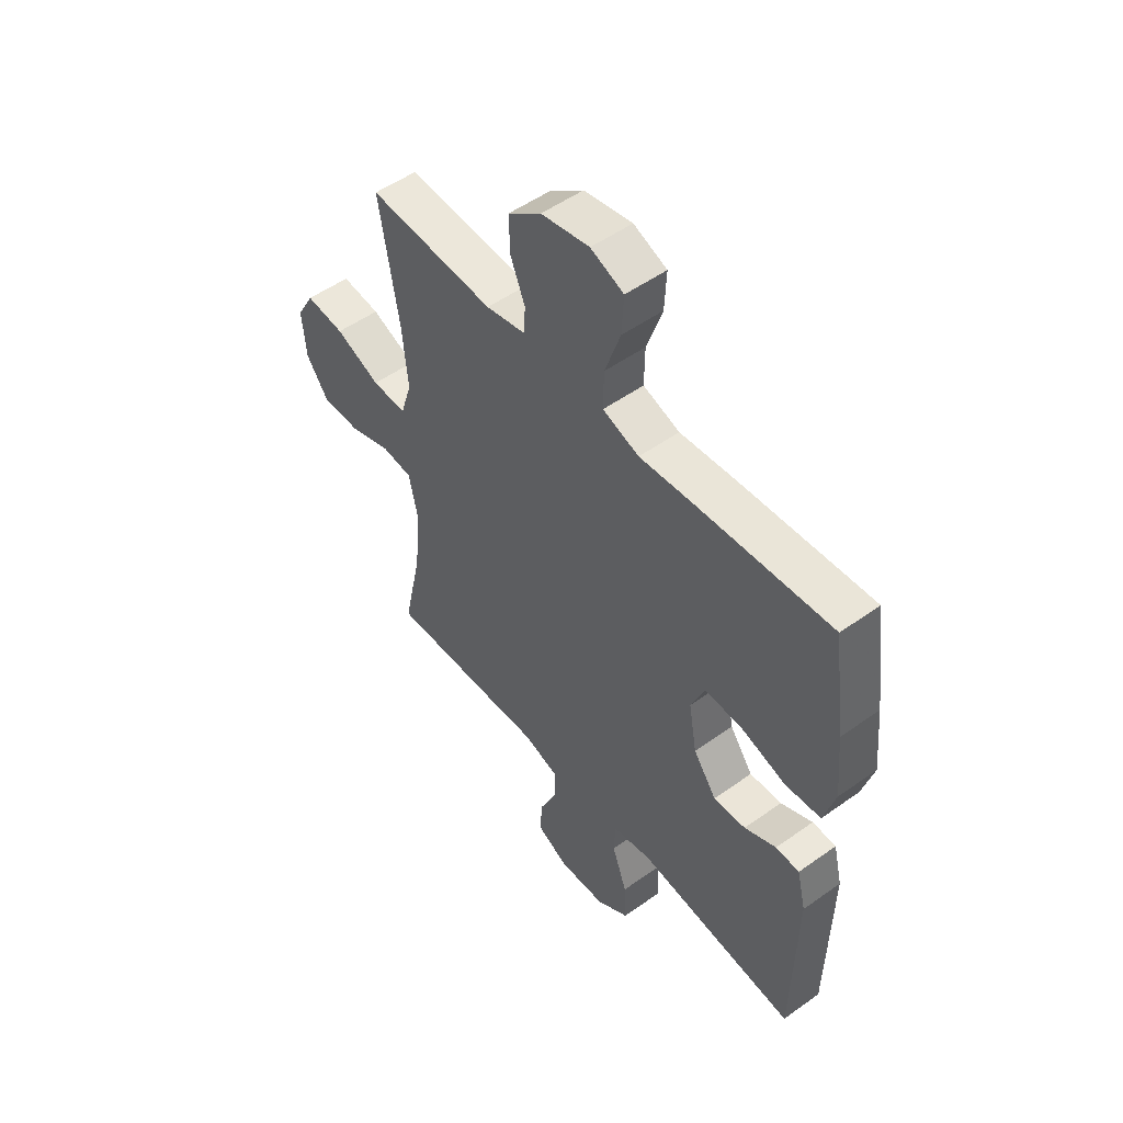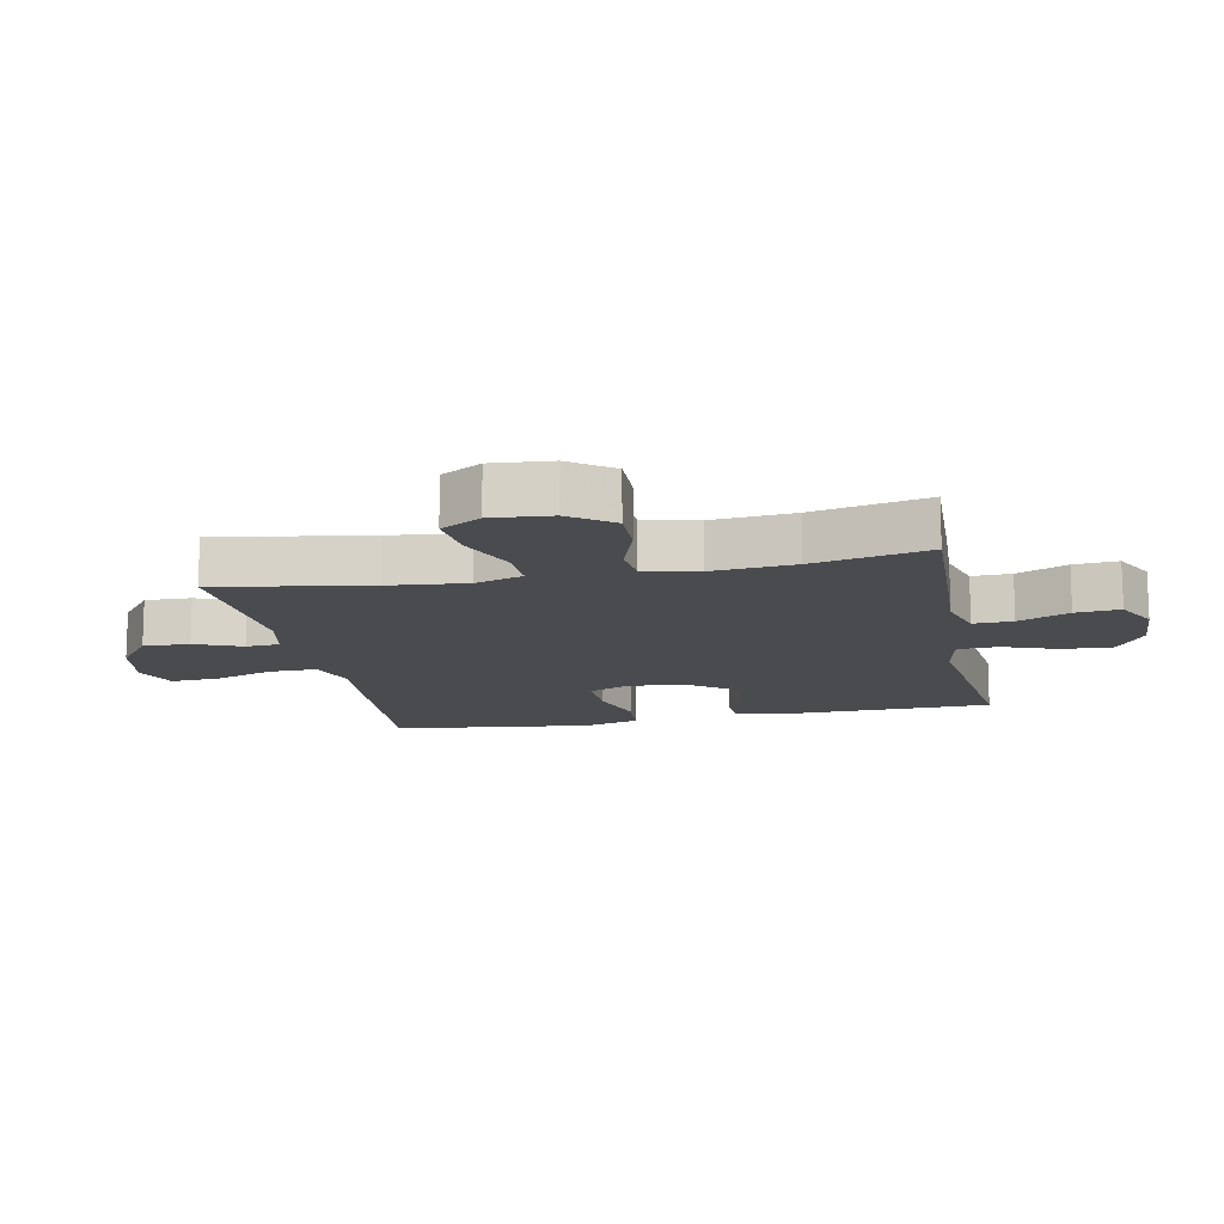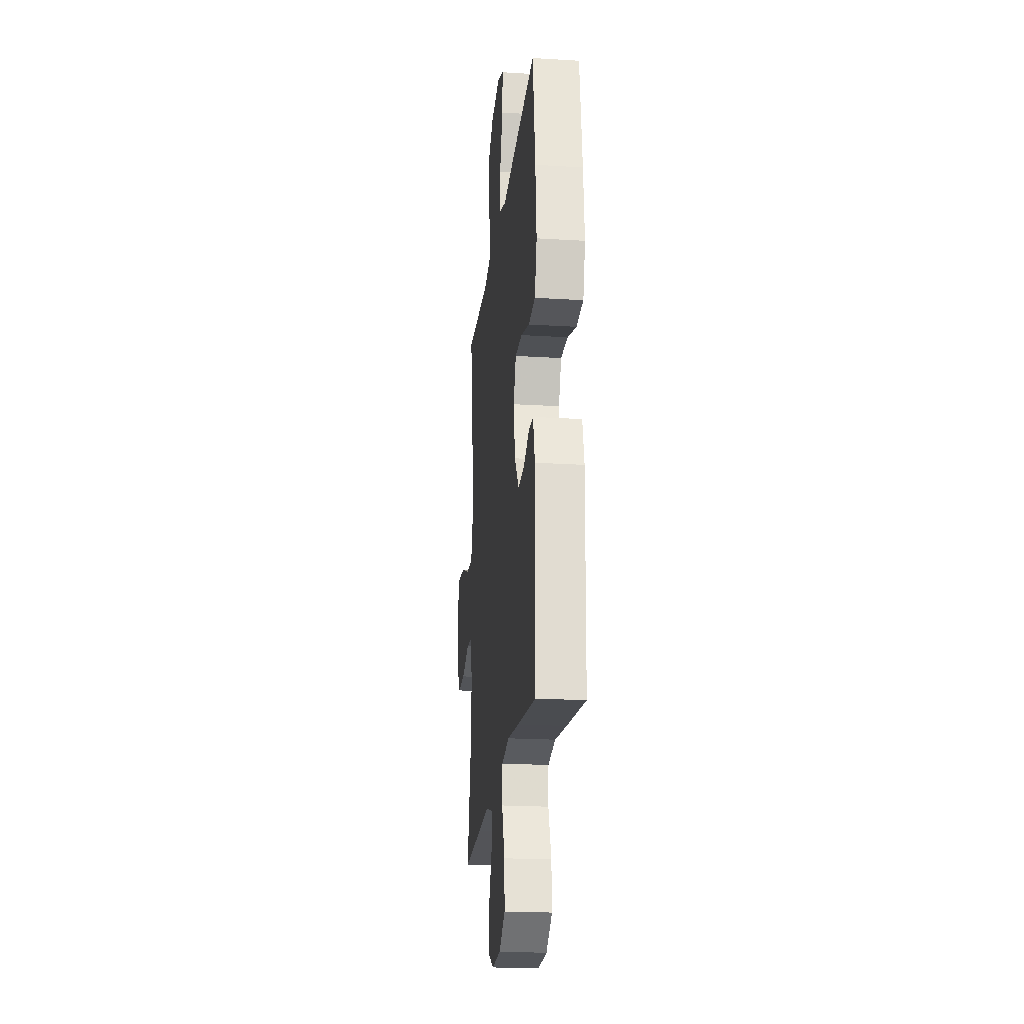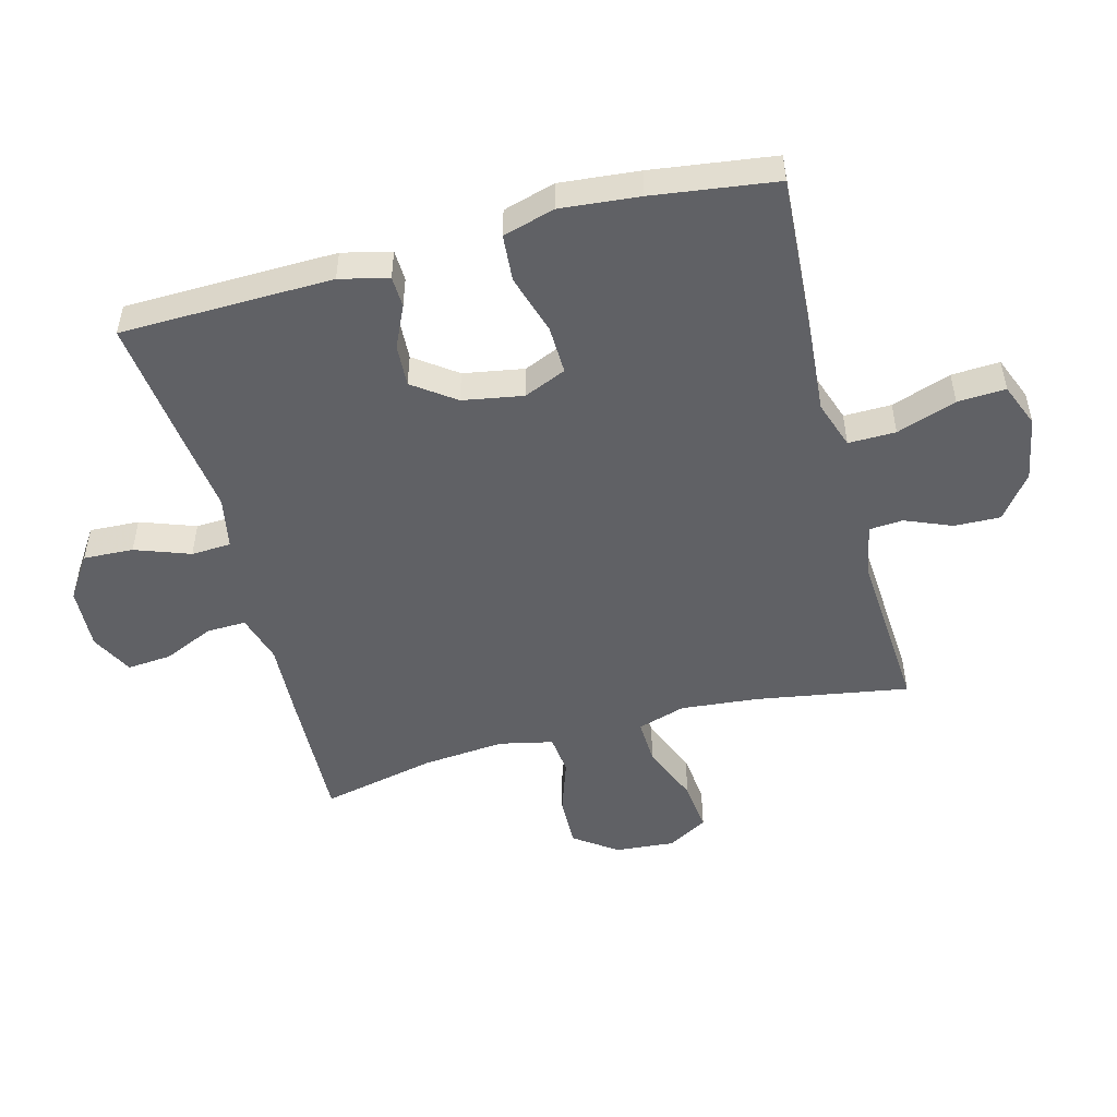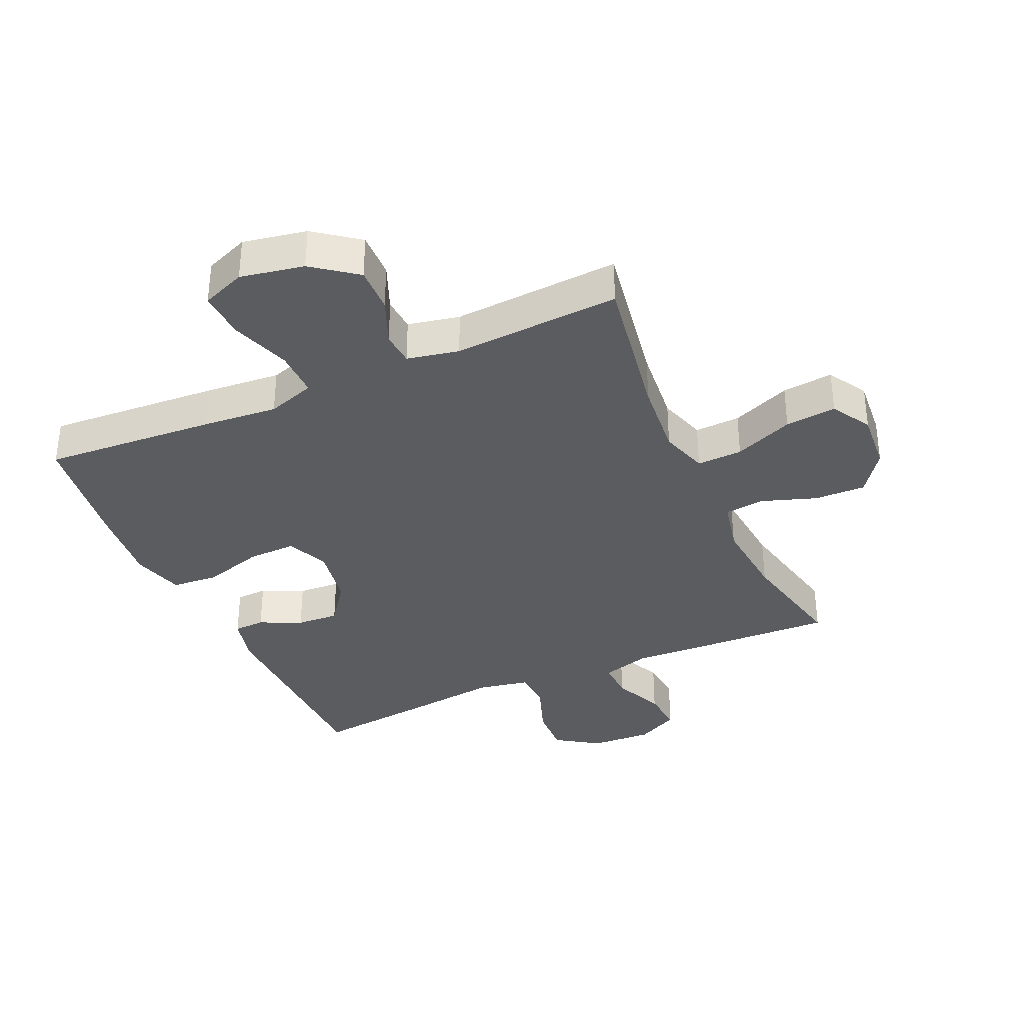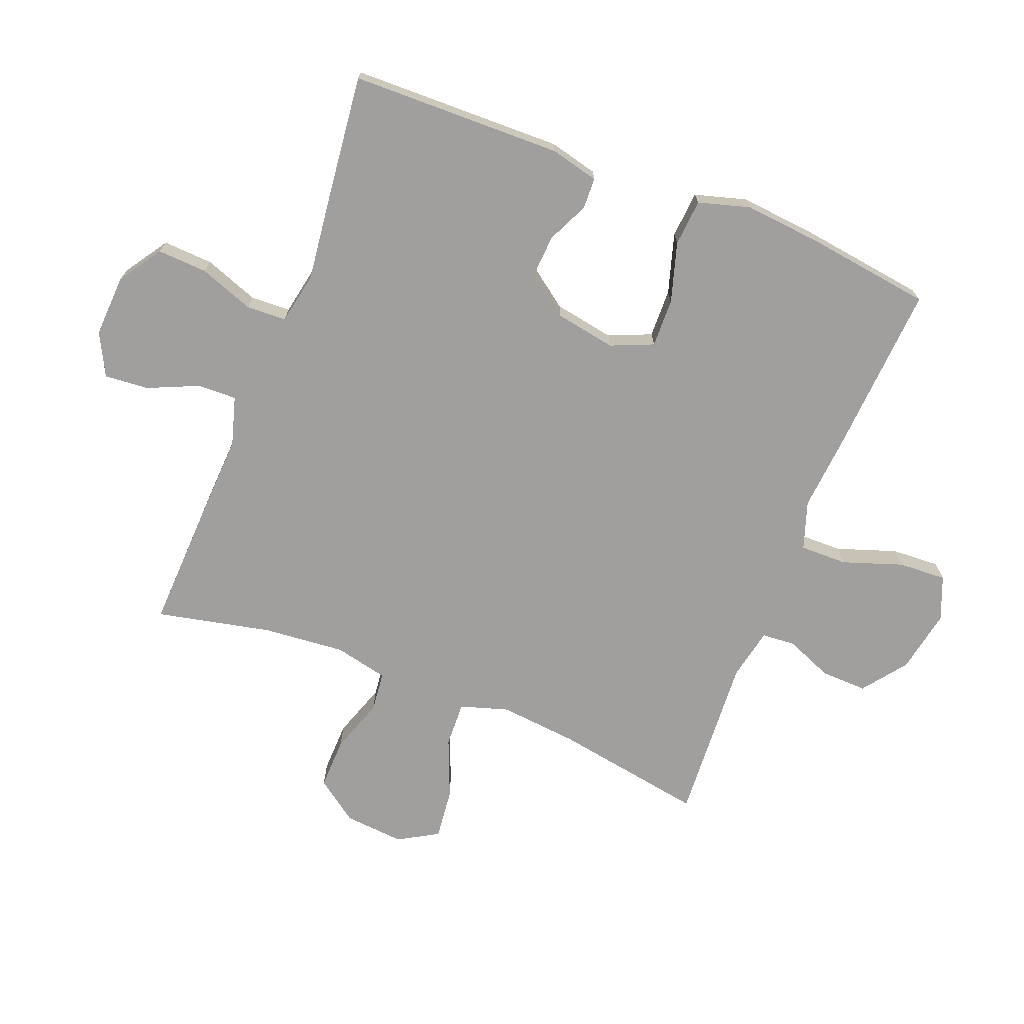
<metadata>
{"format":"obj","ext":"obj","renderer":"f3d","projection":"perspective","resolution":1024,"background":"white","views":[{"elev":51.6,"azim":-127.8,"up":"+Z"},{"elev":-13.7,"azim":101.3,"up":"+Y"},{"elev":-21.4,"azim":-96.2,"up":"+Z"},{"elev":-50.3,"azim":-75.1,"up":"+Y"},{"elev":-35.2,"azim":24.1,"up":"+Y"},{"elev":-71.4,"azim":-111.5,"up":"+Y"}]}
</metadata>
<code>
v 0.5 0.07 0.5
v 0.459 0.07 0.256
v 0.447 0.07 0.131
v 0.471 0.07 0.054
v 0.544 0.07 0.057
v 0.639 0.07 0.096
v 0.721 0.07 0.105
v 0.758 0.07 0.041
v 0.75 0.07 -0.055
v 0.701 0.07 -0.123
v 0.619 0.07 -0.121
v 0.531 0.07 -0.091
v 0.467 0.07 -0.098
v 0.448 0.07 -0.184
v 0.46 0.07 -0.316
v 0.5 0.07 -0.5
v 0.283 0.07 -0.492
v 0.159 0.07 -0.486
v 0.081 0.07 -0.509
v 0.083 0.07 -0.572
v 0.119 0.07 -0.653
v 0.125 0.07 -0.724
v 0.057 0.07 -0.759
v -0.043 0.07 -0.754
v -0.112 0.07 -0.708
v -0.108 0.07 -0.628
v -0.076 0.07 -0.54
v -0.079 0.07 -0.476
v -0.163 0.07 -0.46
v -0.292 0.07 -0.476
v -0.5 0.07 -0.5
v -0.507 0.07 -0.16
v -0.488 0.07 -0.082
v -0.438 0.07 -0.08
v -0.371 0.07 -0.111
v -0.303 0.07 -0.115
v -0.254 0.07 -0.048
v -0.237 0.07 0.049
v -0.266 0.07 0.117
v -0.344 0.07 0.115
v -0.44 0.07 0.086
v -0.515 0.07 0.092
v -0.539 0.07 0.175
v -0.527 0.07 0.302
v -0.5 0.07 0.5
v -0.223 0.07 0.482
v -0.103 0.07 0.472
v -0.026 0.07 0.498
v -0.027 0.07 0.574
v -0.06 0.07 0.67
v -0.064 0.07 0.747
v 0.006 0.07 0.775
v 0.108 0.07 0.756
v 0.178 0.07 0.703
v 0.176 0.07 0.629
v 0.145 0.07 0.554
v 0.149 0.07 0.5
v 0.232 0.07 0.483
v 0.5 0 0.5
v 0.459 0 0.256
v 0.447 0 0.131
v 0.471 0 0.054
v 0.544 0 0.057
v 0.639 0 0.096
v 0.721 0 0.105
v 0.758 0 0.041
v 0.75 0 -0.055
v 0.701 0 -0.123
v 0.619 0 -0.121
v 0.531 0 -0.091
v 0.467 0 -0.098
v 0.448 0 -0.184
v 0.46 0 -0.316
v 0.5 0 -0.5
v 0.283 0 -0.492
v 0.159 0 -0.486
v 0.081 0 -0.509
v 0.083 0 -0.572
v 0.119 0 -0.653
v 0.125 0 -0.724
v 0.057 0 -0.759
v -0.043 0 -0.754
v -0.112 0 -0.708
v -0.108 0 -0.628
v -0.076 0 -0.54
v -0.079 0 -0.476
v -0.163 0 -0.46
v -0.292 0 -0.476
v -0.5 0 -0.5
v -0.507 0 -0.16
v -0.488 0 -0.082
v -0.438 0 -0.08
v -0.371 0 -0.111
v -0.303 0 -0.115
v -0.254 0 -0.048
v -0.237 0 0.049
v -0.266 0 0.117
v -0.344 0 0.115
v -0.44 0 0.086
v -0.515 0 0.092
v -0.539 0 0.175
v -0.527 0 0.302
v -0.5 0 0.5
v -0.223 0 0.482
v -0.103 0 0.472
v -0.026 0 0.498
v -0.027 0 0.574
v -0.06 0 0.67
v -0.064 0 0.747
v 0.006 0 0.775
v 0.108 0 0.756
v 0.178 0 0.703
v 0.176 0 0.629
v 0.145 0 0.554
v 0.149 0 0.5
v 0.232 0 0.483
f 53 54 55 56
f 53 56 57
f 52 53 57
f 49 50 51 52
f 48 49 52 57
f 47 48 57 58
f 45 46 47
f 44 45 47
f 43 44 47 58
f 40 41 42 43
f 39 40 43 58
f 32 33 34 35
f 32 35 36
f 29 30 31 32
f 28 29 32 36
f 24 25 26 27
f 24 27 28
f 23 24 28
f 20 21 22 23
f 19 20 23 28
f 18 19 28 36
f 15 16 17 18
f 14 15 18 36
f 9 10 11 12
f 9 12 13
f 8 9 13
f 5 6 7 8
f 4 5 8 13
f 3 4 13 14
f 39 58 1 2
f 38 39 2 3
f 37 38 3 14
f 14 36 37
f 114 113 112 111
f 115 114 111
f 115 111 110
f 110 109 108 107
f 115 110 107 106
f 116 115 106 105
f 105 104 103
f 105 103 102
f 116 105 102 101
f 101 100 99 98
f 116 101 98 97
f 93 92 91 90
f 94 93 90
f 90 89 88 87
f 94 90 87 86
f 85 84 83 82
f 86 85 82
f 86 82 81
f 81 80 79 78
f 86 81 78 77
f 94 86 77 76
f 76 75 74 73
f 94 76 73 72
f 70 69 68 67
f 71 70 67
f 71 67 66
f 66 65 64 63
f 71 66 63 62
f 72 71 62 61
f 60 59 116 97
f 61 60 97 96
f 72 61 96 95
f 95 94 72
f 1 59 60 2
f 2 60 61 3
f 3 61 62 4
f 4 62 63 5
f 5 63 64 6
f 6 64 65 7
f 7 65 66 8
f 8 66 67 9
f 9 67 68 10
f 10 68 69 11
f 11 69 70 12
f 12 70 71 13
f 13 71 72 14
f 14 72 73 15
f 15 73 74 16
f 16 74 75 17
f 17 75 76 18
f 18 76 77 19
f 19 77 78 20
f 20 78 79 21
f 21 79 80 22
f 22 80 81 23
f 23 81 82 24
f 24 82 83 25
f 25 83 84 26
f 26 84 85 27
f 27 85 86 28
f 28 86 87 29
f 29 87 88 30
f 30 88 89 31
f 31 89 90 32
f 32 90 91 33
f 33 91 92 34
f 34 92 93 35
f 35 93 94 36
f 36 94 95 37
f 37 95 96 38
f 38 96 97 39
f 39 97 98 40
f 40 98 99 41
f 41 99 100 42
f 42 100 101 43
f 43 101 102 44
f 44 102 103 45
f 45 103 104 46
f 46 104 105 47
f 47 105 106 48
f 48 106 107 49
f 49 107 108 50
f 50 108 109 51
f 51 109 110 52
f 52 110 111 53
f 53 111 112 54
f 54 112 113 55
f 55 113 114 56
f 56 114 115 57
f 57 115 116 58
f 58 116 59 1

</code>
